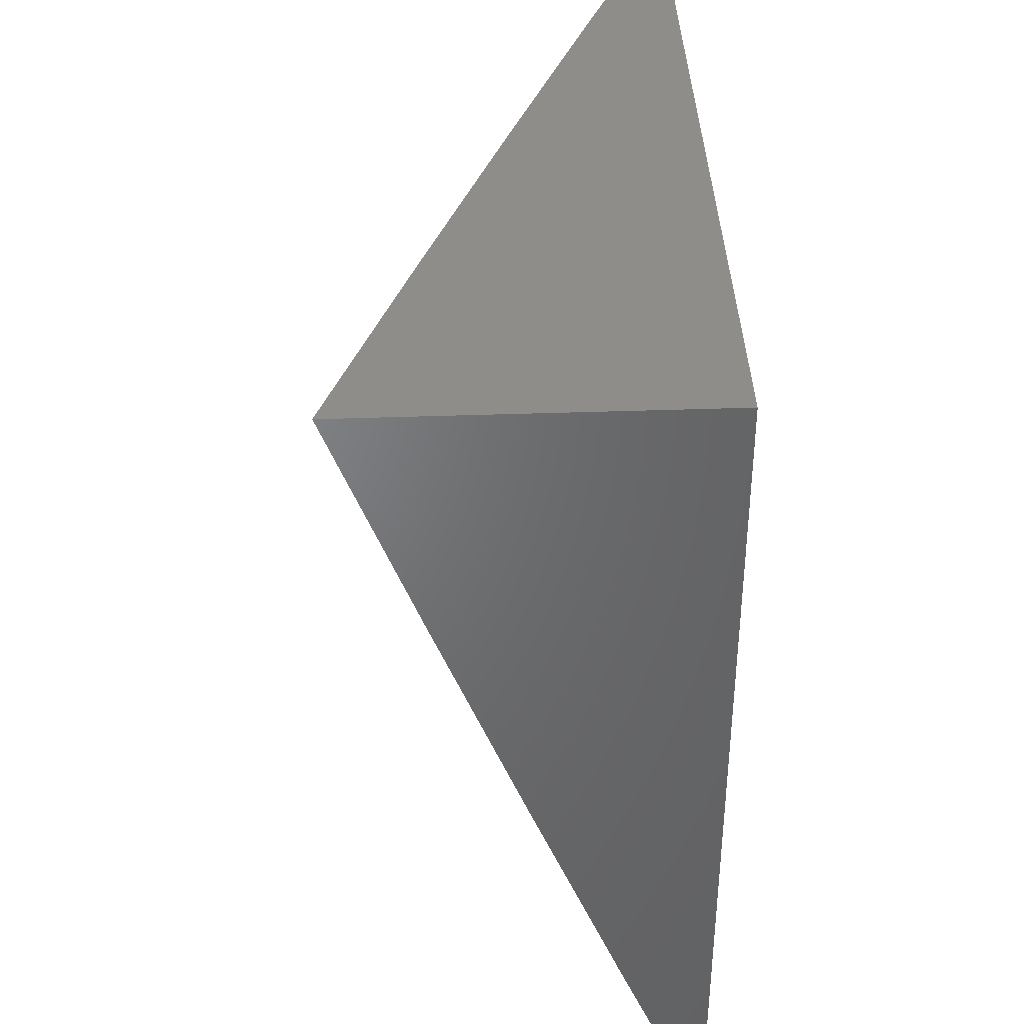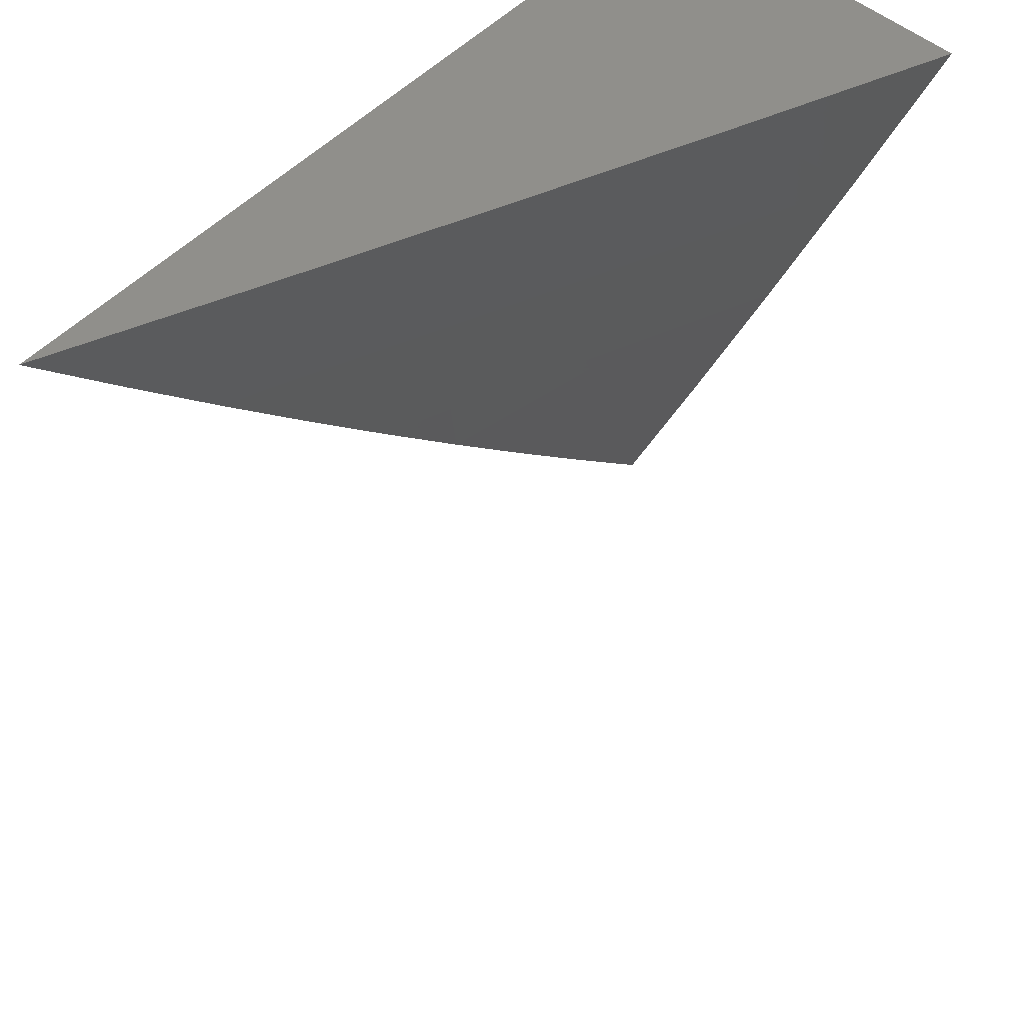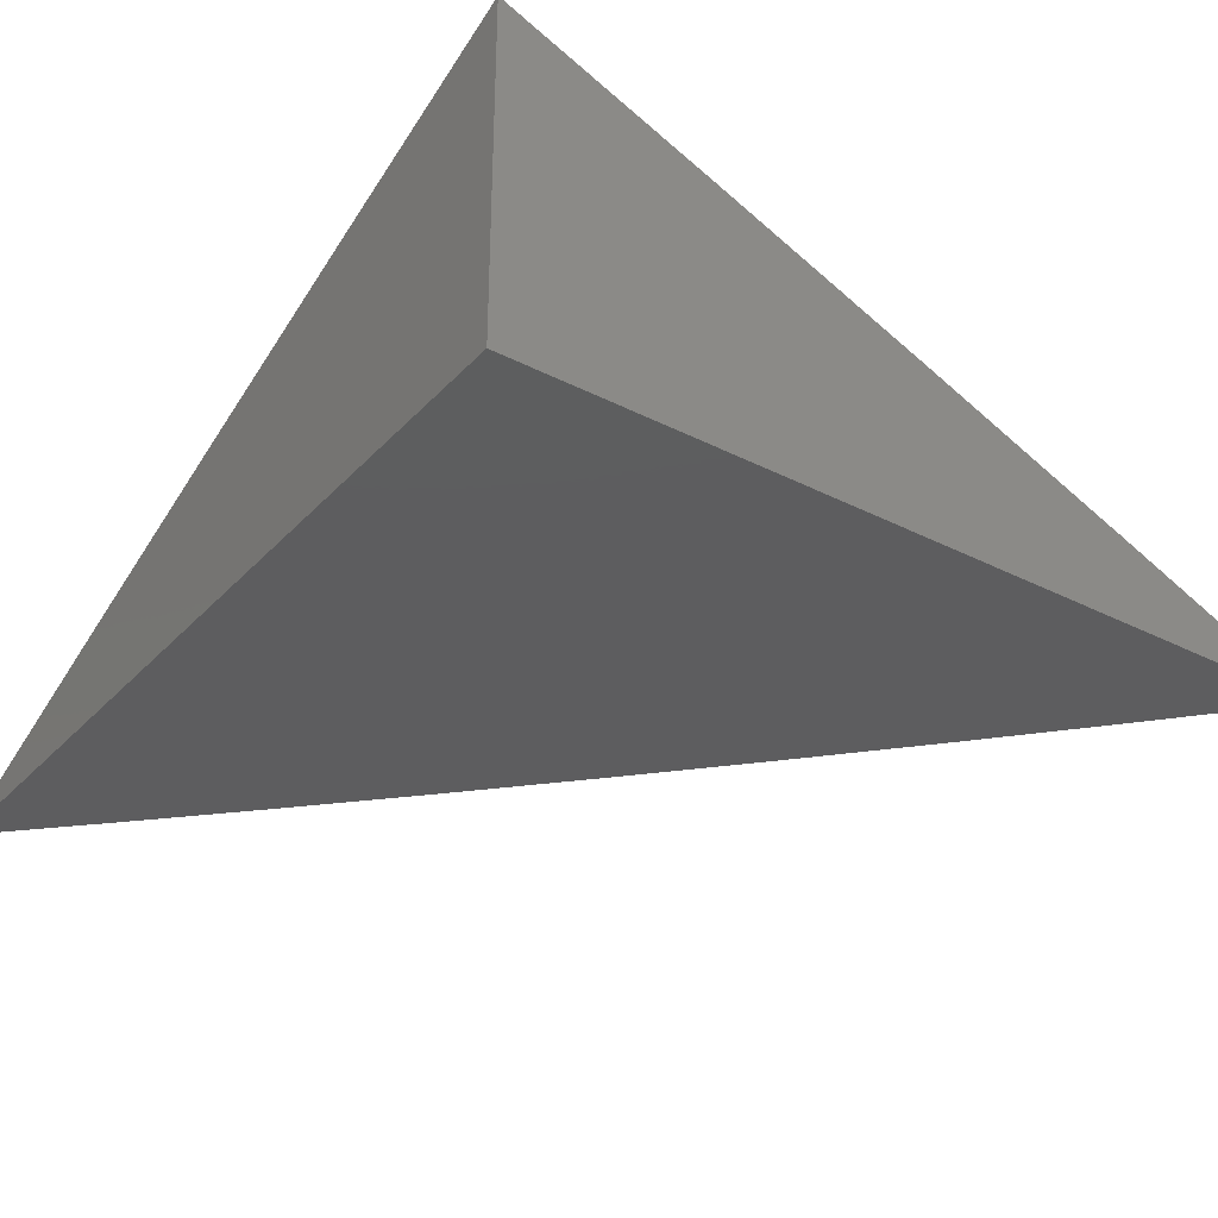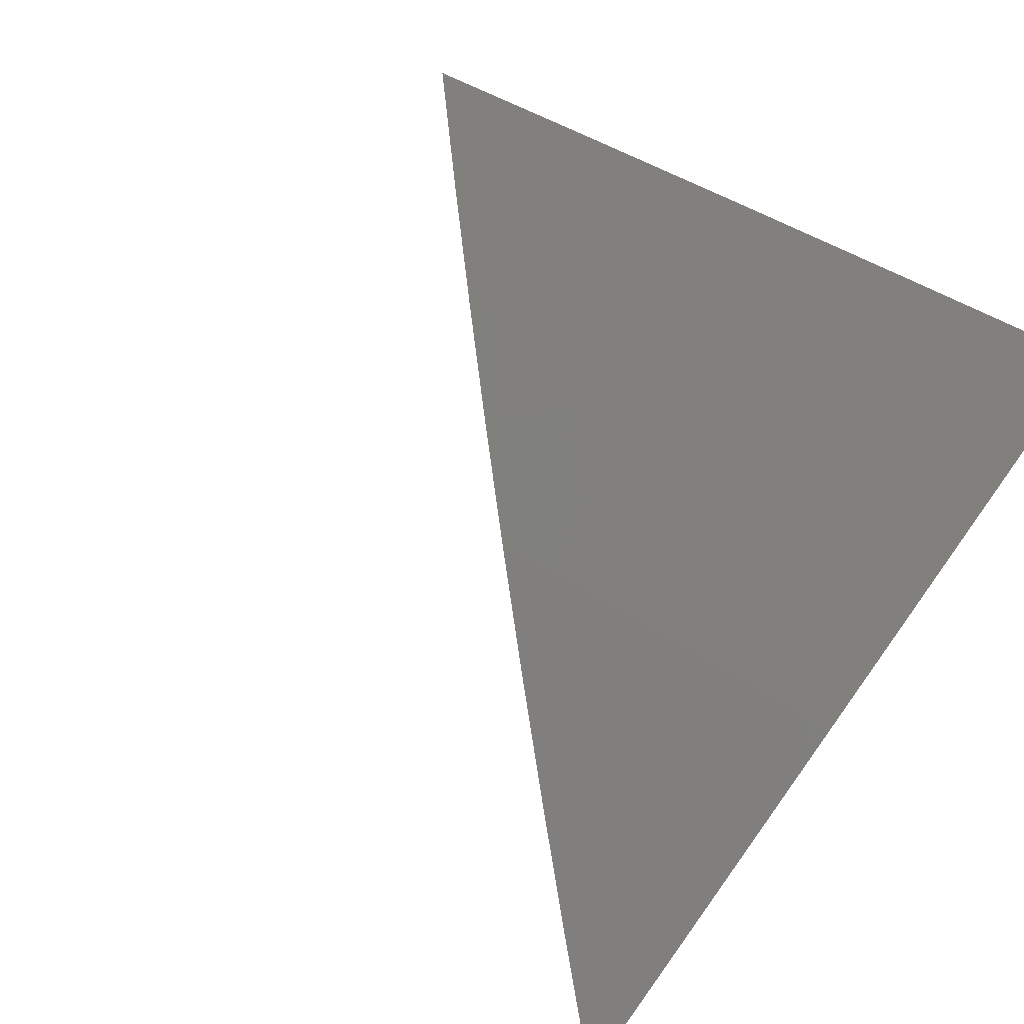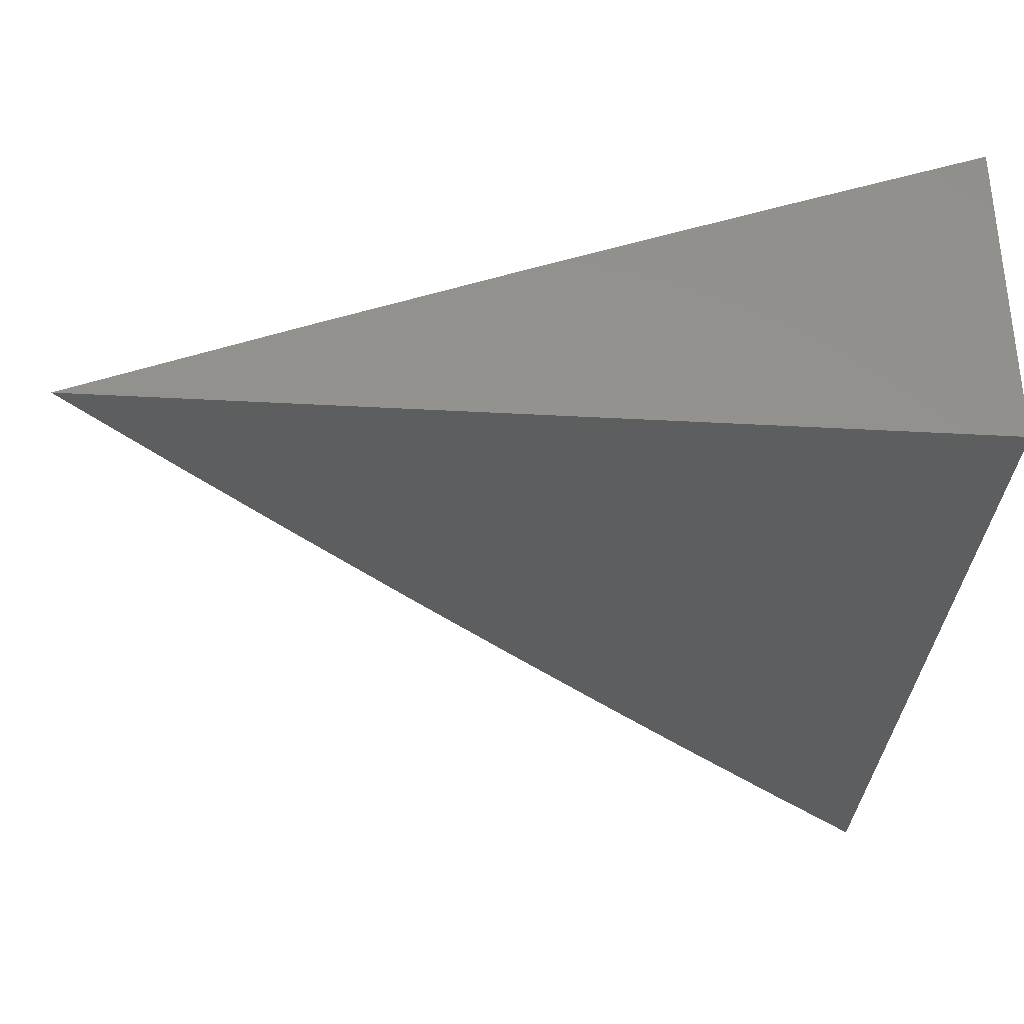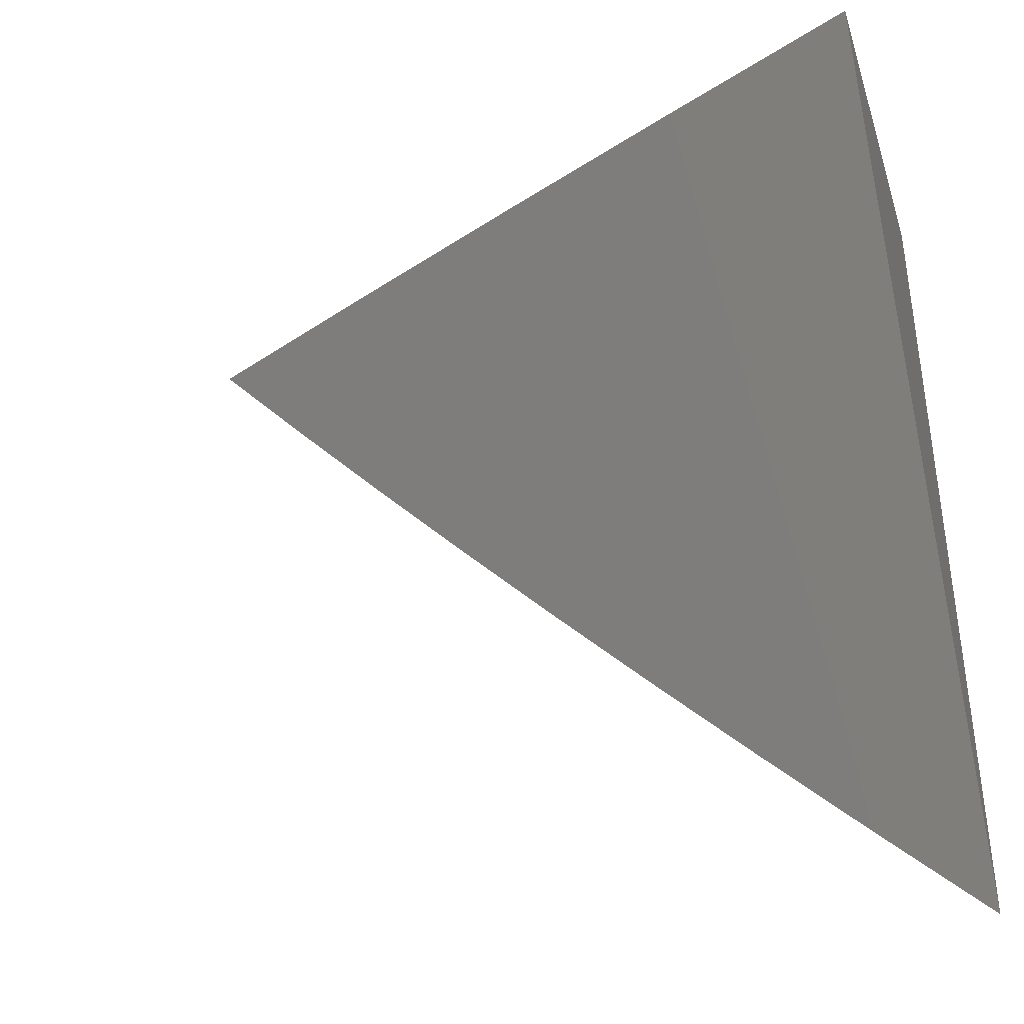
<metadata>
{"format":"stl","ext":"stl","renderer":"f3d","projection":"perspective","resolution":1024,"background":"white","views":[{"elev":39.5,"azim":-92.5,"up":"+Z"},{"elev":51.8,"azim":132.3,"up":"+Z"},{"elev":-32.8,"azim":-35.3,"up":"+Y"},{"elev":76.2,"azim":-144.8,"up":"+Y"},{"elev":-33.6,"azim":-94.4,"up":"+Y"},{"elev":-38.9,"azim":-162.9,"up":"+Z"}]}
</metadata>
<code>
# stl→obj: 23 verts, 42 faces
v 4 10.12 -4
v 4.071 10.09 -4
v 4 10.09 -4.075
v 4.061 10.06 -4.075
v 4 10.06 -4.149
v 4.051 10.04 -4.149
v 4 10.03 -4.224
v 4.041 10.01 -4.224
v 4.036 10 -4.262
v 4.072 10 -4.225
v 4.108 10 -4.189
v 4.121 10.01 -4.149
v 4.143 10 -4.151
v 4.131 10.03 -4.075
v 4.178 10 -4.114
v 4.201 10.01 -4.075
v 4.213 10 -4.076
v 4.247 10 -4.038
v 4.211 10.03 -4
v 4.281 10 -4
v 4.141 10.06 -4
v 4 10 -4.298
v 4 10 -4
f 1 2 3
f 3 2 4
f 3 4 5
f 5 4 6
f 5 6 7
f 7 6 8
f 7 8 9
f 9 8 10
f 10 8 6
f 10 6 11
f 11 6 12
f 11 12 13
f 13 12 14
f 13 14 15
f 15 14 16
f 15 16 17
f 17 16 18
f 18 16 19
f 18 19 20
f 4 2 14
f 14 2 21
f 14 21 16
f 16 21 19
f 9 22 7
f 12 6 4
f 12 4 14
f 22 9 23
f 23 9 10
f 23 10 11
f 11 13 23
f 23 13 15
f 23 15 17
f 17 18 23
f 23 18 20
f 20 19 23
f 23 19 21
f 23 21 2
f 2 1 23
f 1 3 23
f 23 3 5
f 23 5 7
f 7 22 23

</code>
